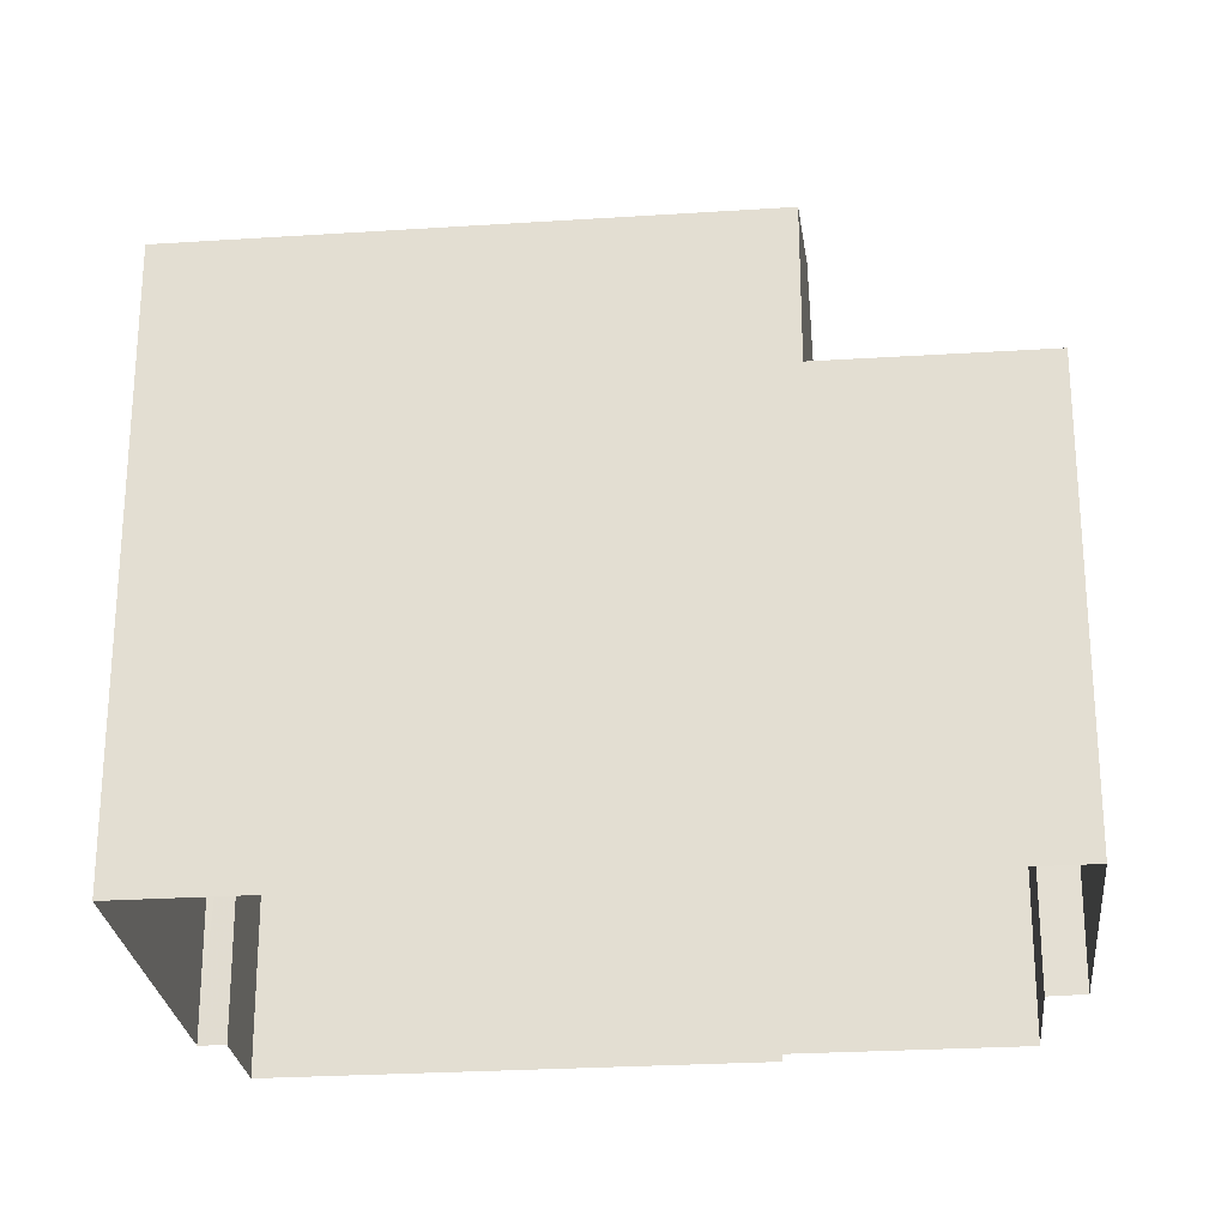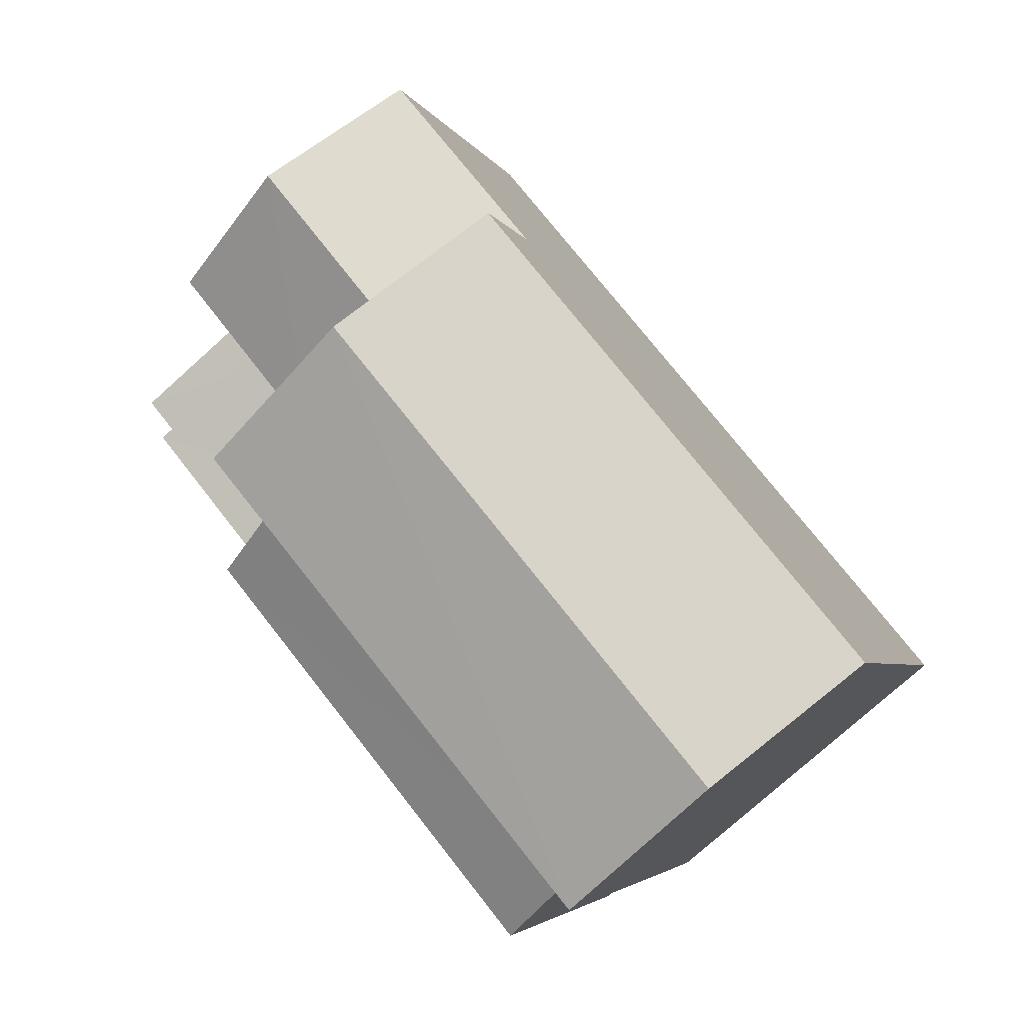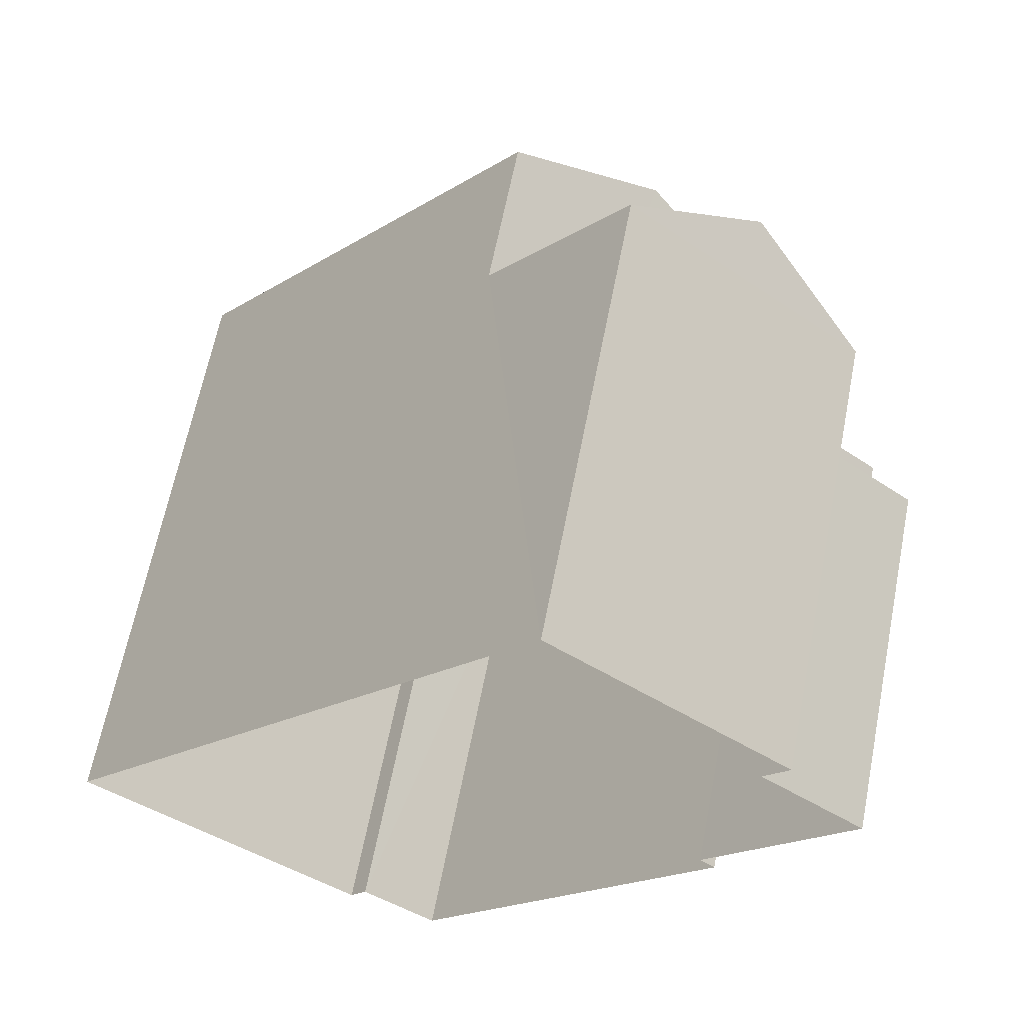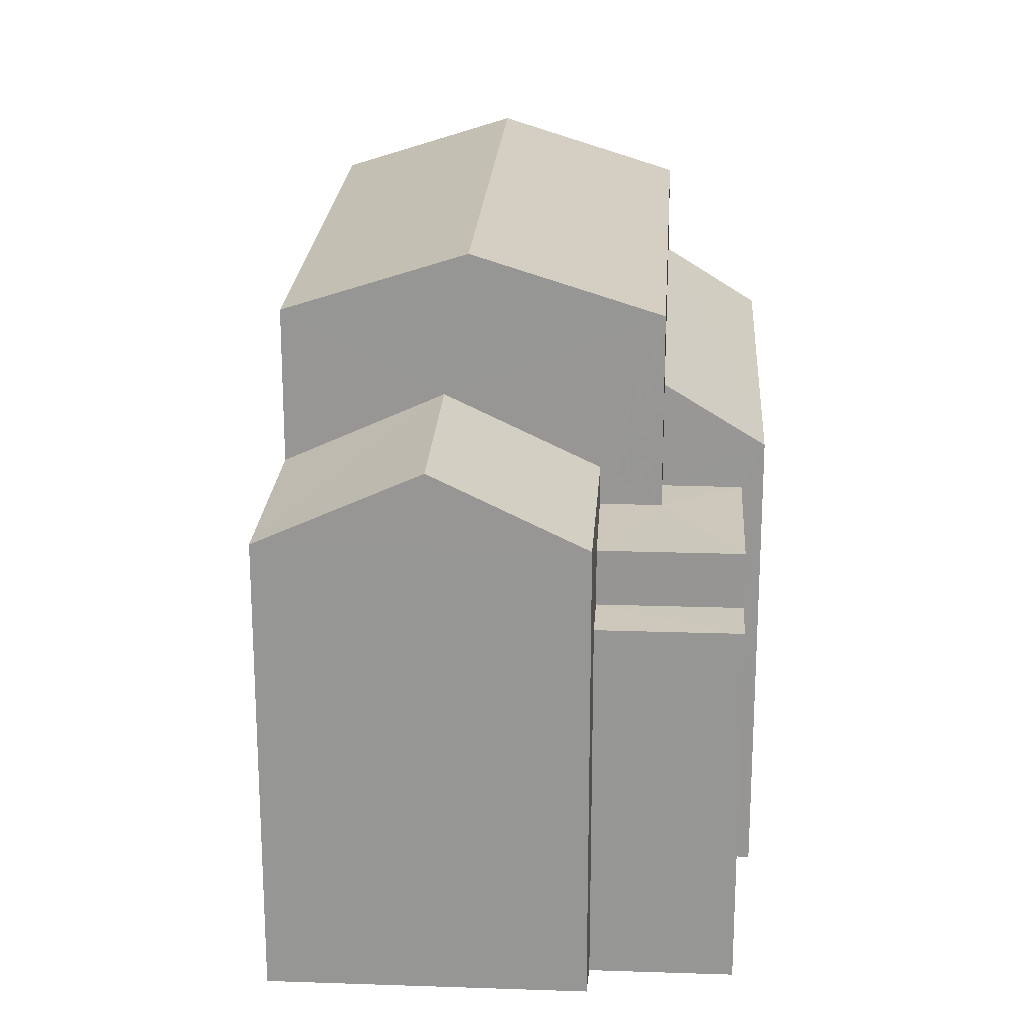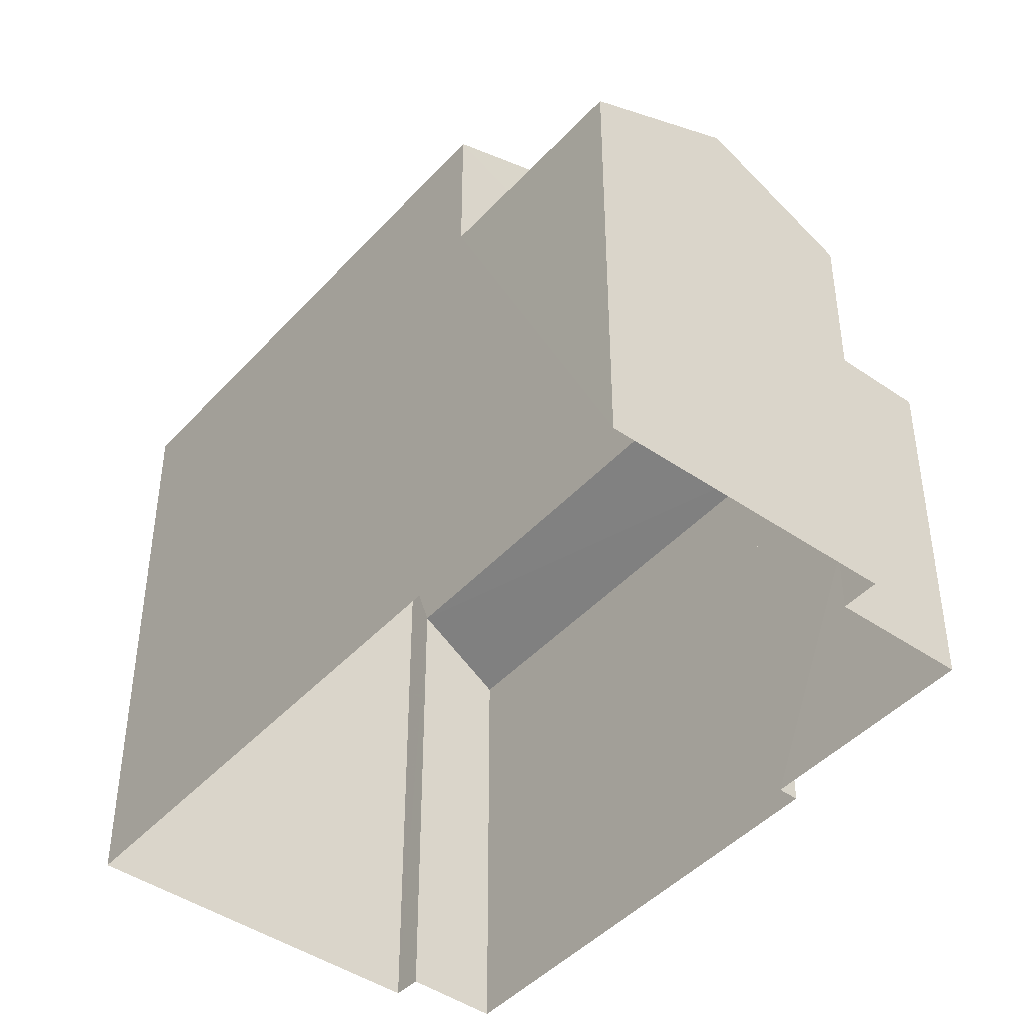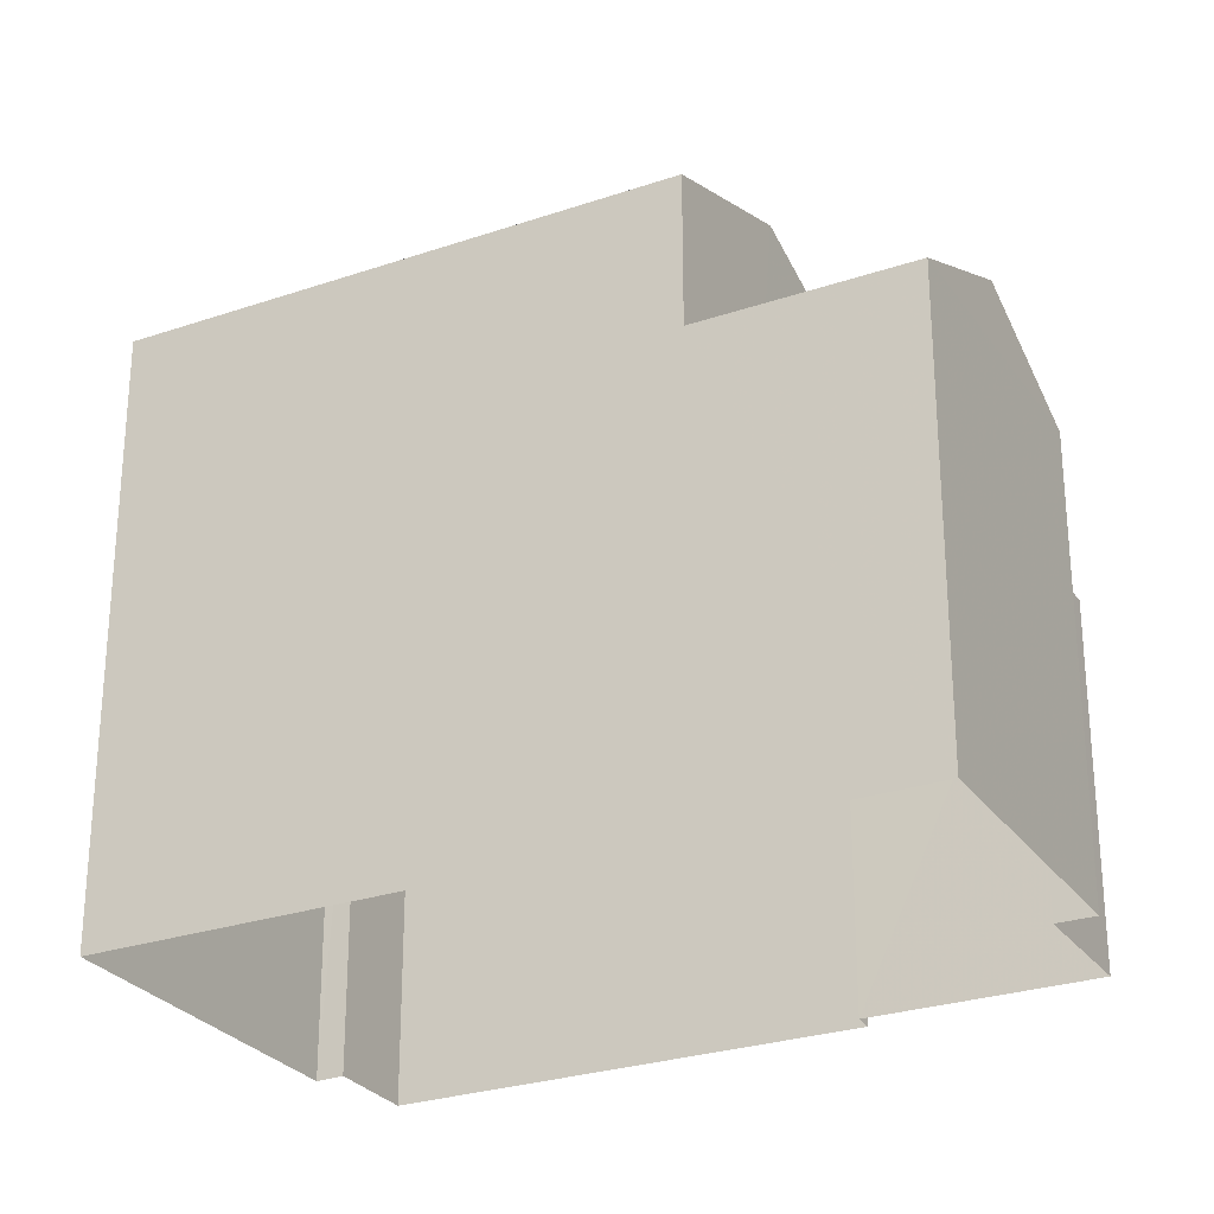
<metadata>
{"format":"obj","ext":"obj","renderer":"f3d","projection":"perspective","resolution":1024,"background":"white","views":[{"elev":-26.0,"azim":135.4,"up":"+Z"},{"elev":-3.8,"azim":14.6,"up":"+Y"},{"elev":63.4,"azim":-169.0,"up":"+Y"},{"elev":21.7,"azim":-136.8,"up":"+Z"},{"elev":-44.3,"azim":-179.3,"up":"+Z"},{"elev":-27.4,"azim":157.2,"up":"+Z"}]}
</metadata>
<code>
v -3.157e+05 4.018e+04 5.628
v -3.157e+05 4.018e+04 5.628
v -3.157e+05 4.018e+04 5.627
v -3.157e+05 4.02e+04 5.632
v -3.157e+05 4.019e+04 5.632
v -3.157e+05 4.019e+04 5.633
v -3.157e+05 4.019e+04 5.634
v -3.157e+05 4.018e+04 5.629
v -3.157e+05 4.019e+04 5.632
v -3.157e+05 4.019e+04 5.634
v -3.157e+05 4.018e+04 14.39
v -3.157e+05 4.019e+04 13.37
v -3.157e+05 4.018e+04 13.37
v -3.157e+05 4.019e+04 14.39
v -3.157e+05 4.019e+04 16.8
v -3.157e+05 4.018e+04 15.82
v -3.157e+05 4.018e+04 16.8
v -3.157e+05 4.019e+04 15.82
v -3.157e+05 4.019e+04 14.45
v -3.157e+05 4.02e+04 13.26
v -3.157e+05 4.019e+04 14.46
v -3.157e+05 4.019e+04 13.26
v -3.157e+05 4.019e+04 12.61
v -3.157e+05 4.019e+04 12.62
v -3.157e+05 4.019e+04 12.61
v -3.157e+05 4.019e+04 12.61
v -3.157e+05 4.019e+04 12.61
v -3.157e+05 4.019e+04 12.62
v -3.157e+05 4.019e+04 11.7
v -3.157e+05 4.019e+04 11.7
v -3.157e+05 4.019e+04 11.7
v -3.157e+05 4.019e+04 11.7
v -3.157e+05 4.019e+04 15.82
v -3.157e+05 4.018e+04 15.82
v -3.157e+05 4.019e+04 13.26
v -3.157e+05 4.019e+04 13.26
f 1 2 3
f 4 3 5
f 4 6 7
f 5 2 8
f 5 8 9
f 10 6 5
f 3 2 5
f 6 4 5
f 11 12 13
f 11 14 12
f 15 16 17
f 15 18 16
f 19 20 21
f 19 22 20
f 23 24 25
f 26 25 27
f 27 25 28
f 25 24 28
f 29 30 31
f 32 29 31
f 17 33 15
f 17 34 33
f 35 21 36
f 35 19 21
f 6 10 31
f 30 6 31
f 33 22 19
f 23 25 35
f 19 35 18
f 33 19 15
f 35 25 18
f 19 18 15
f 33 34 22
f 34 3 22
f 22 4 20
f 22 3 4
f 2 13 8
f 2 11 13
f 31 10 32
f 28 32 27
f 27 32 5
f 32 10 5
f 5 9 27
f 9 12 27
f 27 12 26
f 12 14 26
f 12 9 8
f 13 12 8
f 20 4 36
f 20 36 21
f 4 7 36
f 25 14 18
f 18 14 16
f 16 11 1
f 26 14 25
f 1 11 2
f 14 11 16
f 7 30 36
f 36 24 35
f 7 6 30
f 35 24 23
f 24 30 29
f 36 30 24
f 1 3 16
f 16 34 17
f 16 3 34
f 29 28 24
f 29 32 28

</code>
